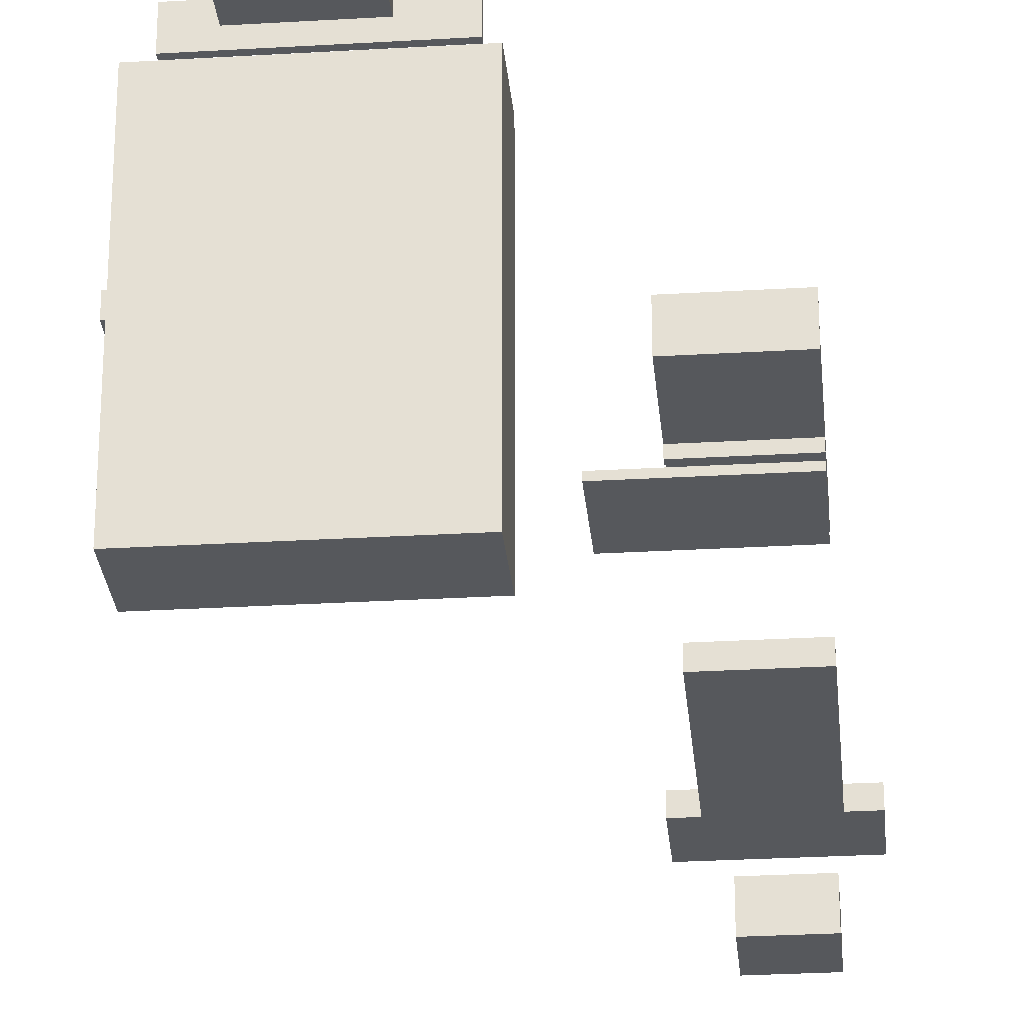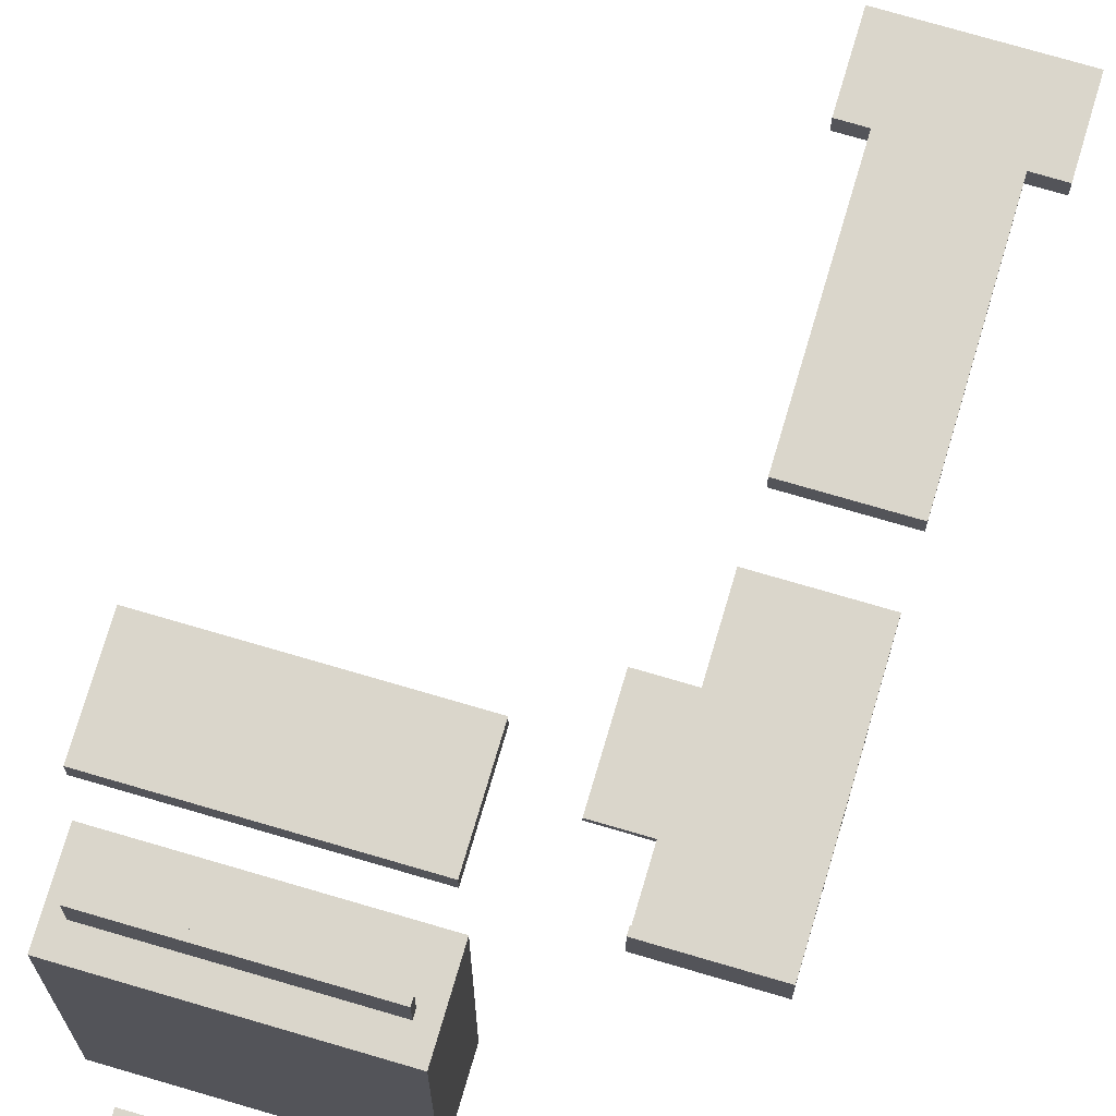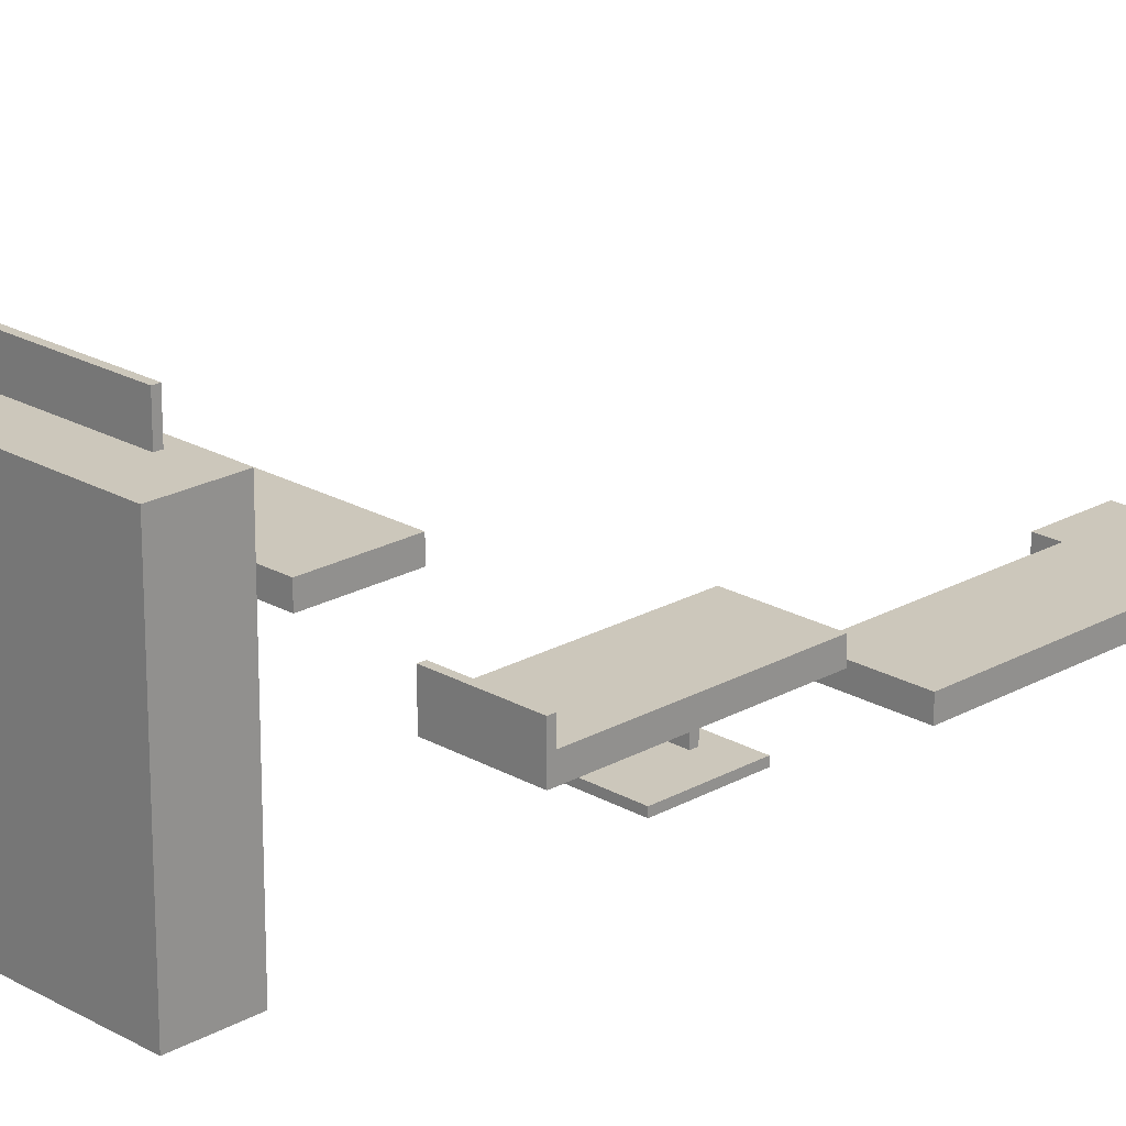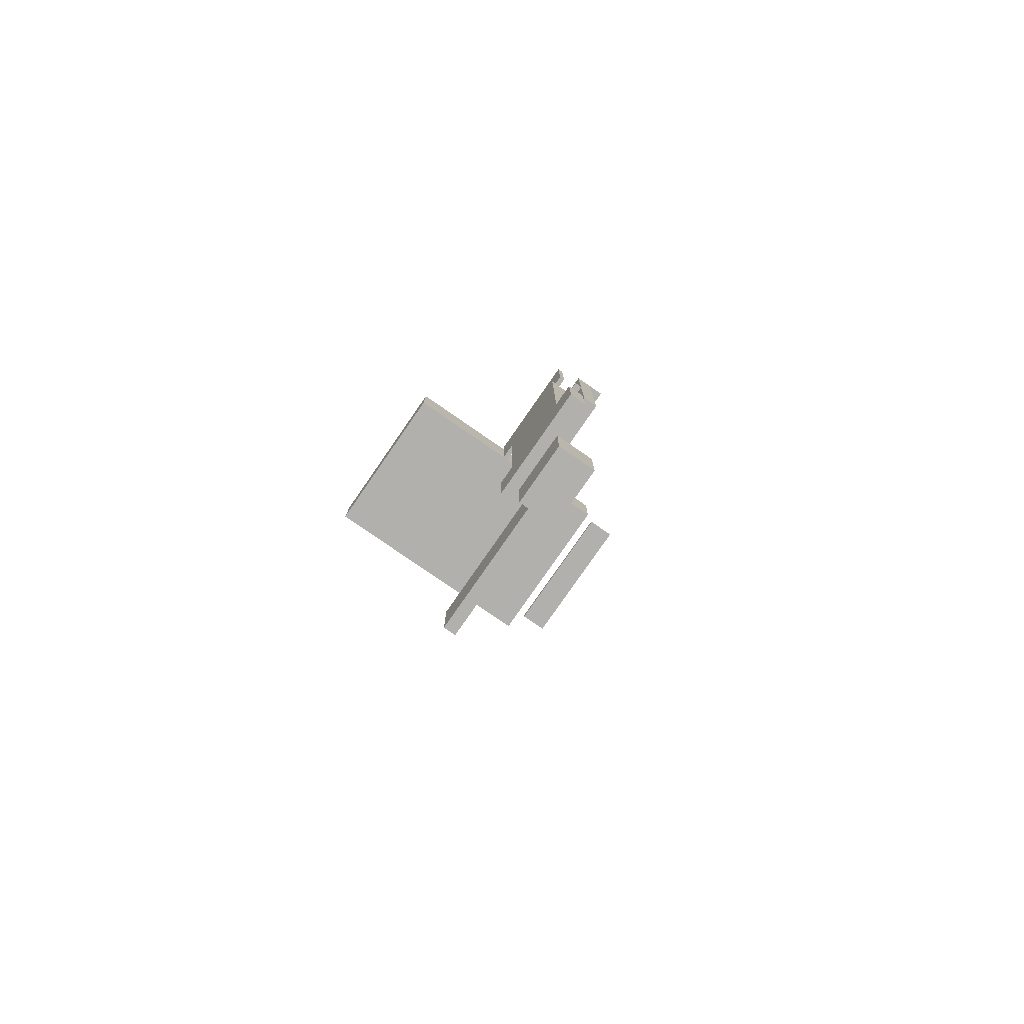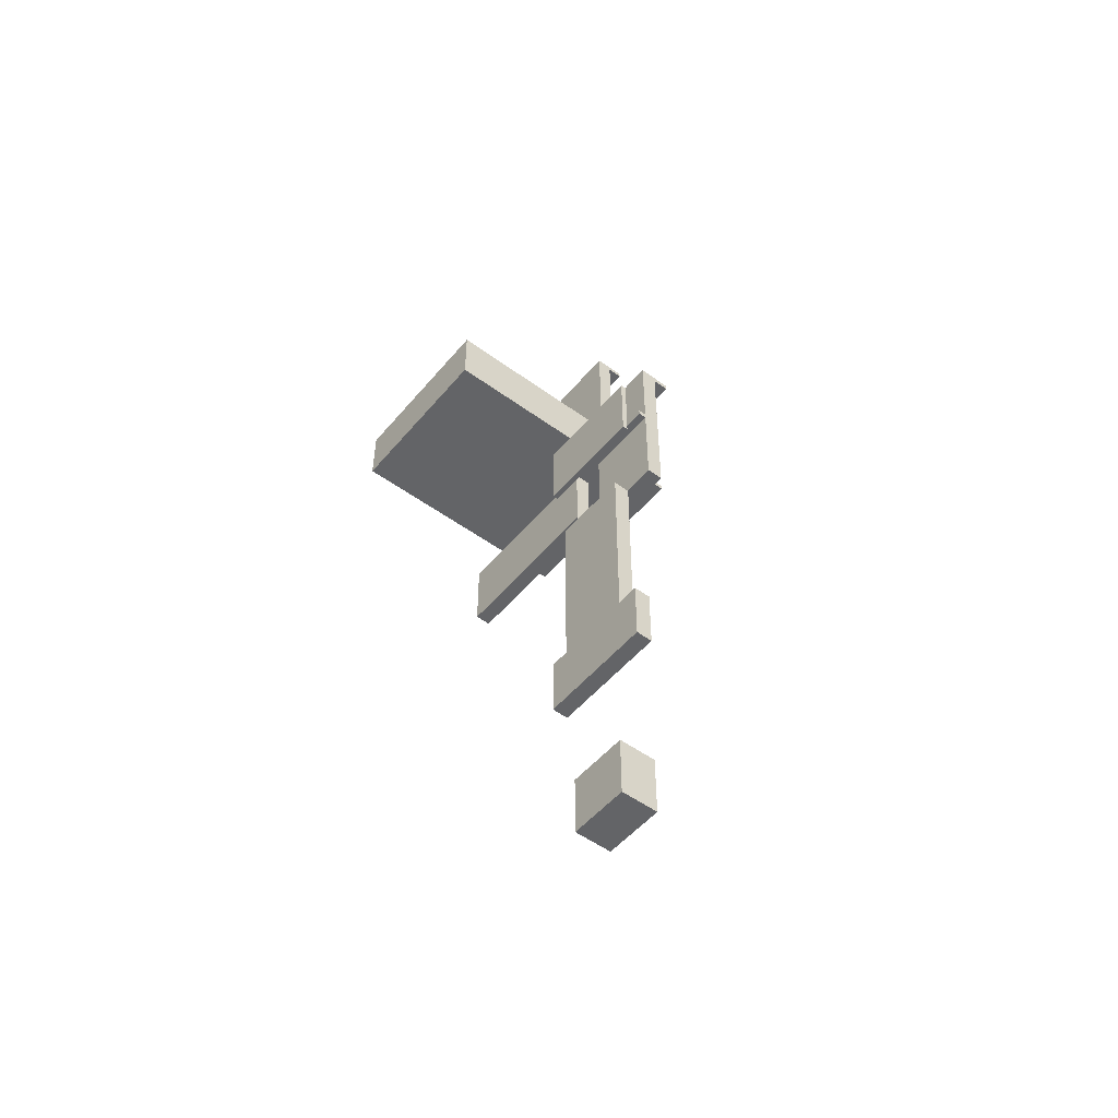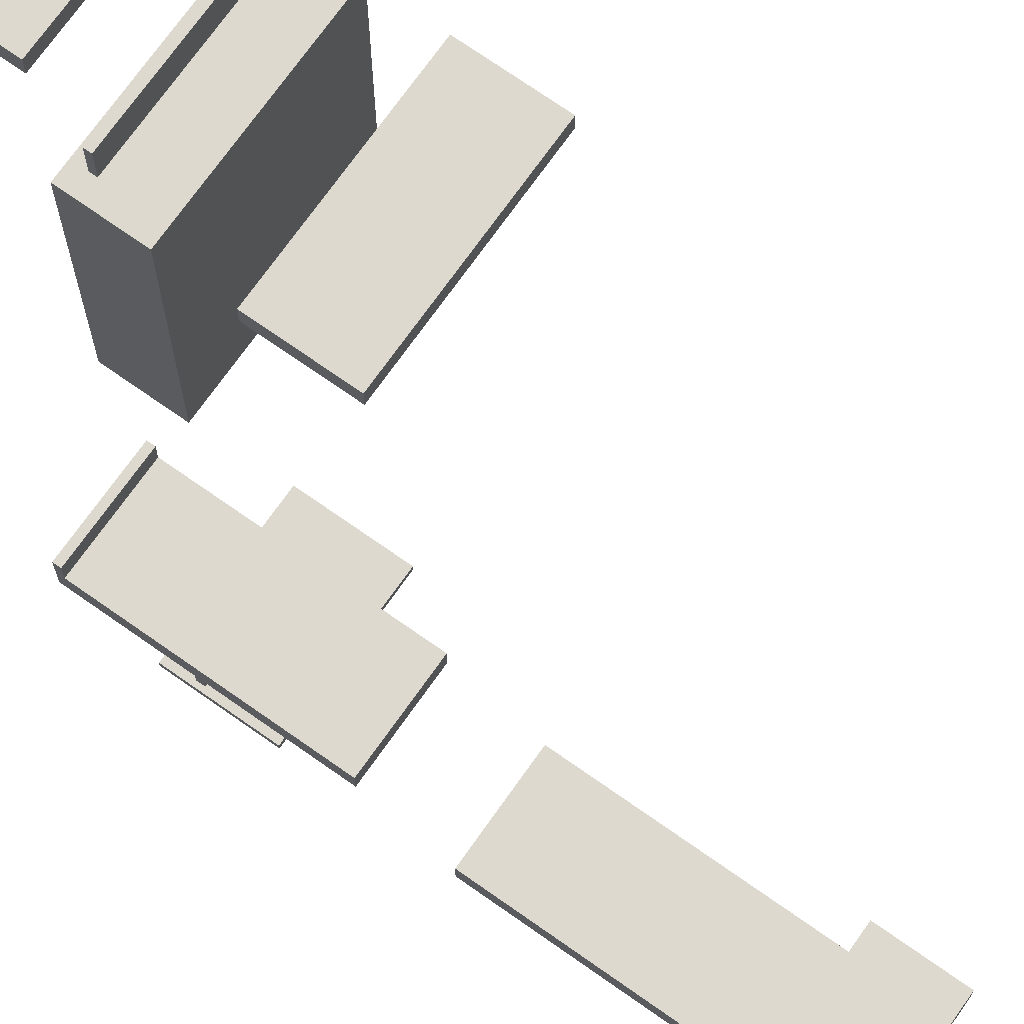
<metadata>
{"format":"obj","ext":"obj","renderer":"f3d","projection":"perspective","resolution":1024,"background":"white","views":[{"elev":-27.9,"azim":5.2,"up":"+Y"},{"elev":73.7,"azim":16.4,"up":"+Y"},{"elev":21.6,"azim":45.3,"up":"+Y"},{"elev":-78.8,"azim":55.3,"up":"+Z"},{"elev":-51.2,"azim":51.5,"up":"+Z"},{"elev":71.8,"azim":125.2,"up":"+Y"}]}
</metadata>
<code>
g Mesh1
v -40 -5 62
v -48 -5 62
v -48 1 62
v -40 1 62
v -76 -5 62
v -83 -5 62
v -83 1 62
v -76 1 62
v -40 -5 40
v -40 1 40
v -83 -5 40
v -83 1 40
v -50 -5 -1
v -72 -5 -1
v -72 8.75 -1
v -50 8.75 -1
v -50 -5 -23
v -50 8.75 -23
v -72 -5 -23
v -72 8.75 -23
v -48 -5 128
v -76 -5 128
v -76 1 128
v -48 1 128
v -48 14.5 149.5
v -48 14.5 183
v -48 17.5 183
v -48 17.5 149.5
v -76 14.5 183
v -76 14.5 149.5
v -76 17.5 149.5
v -76 17.5 183
v -48 14.5 185
v -48 14.5 213.5
v -48 17.5 213.5
v -48 17.5 185
v -76 14.5 213.5
v -76 14.5 185
v -76 17.5 185
v -76 17.5 213.5
v -48 14.5 215.5
v -48 17.5 215.5
v -76 14.5 215.5
v -76 17.5 215.5
v -48 11.5 149.5
v -48 11.5 183
v -76 11.5 183
v -76 11.5 149.5
v -48 11.5 185
v -48 11.5 213.5
v -76 11.5 213.5
v -76 11.5 185
v -48 11.5 215.5
v -76 11.5 215.5
v -48 -1.907e-06 194
v -89.5 -1.907e-06 194
v -89.5 2 194
v -48 2 194
v -48 -1.907e-06 167
v -48 2 167
v -89.5 -1.907e-06 167
v -89.5 2 167
v -76 8.5 183
v -48 8.5 183
v -48 8.5 185
v -76 8.5 185
v -114 52 268.5
v -114 52 332.5
v -142 52 332.5
v -142 52 268.5
v -114 46 334.5
v -142 46 334.5
v -142 52 334.5
v -114 52 334.5
v -114 46 268.5
v -142 46 268.5
v -114 58 332.5
v -114 52 332.5
v -114 52 334.5
v -114 58 334.5
v -142 52 332.5
v -142 58 332.5
v -142 58 334.5
v -142 52 334.5
v -170 23.5 215.5
v -170 23.5 187.5
v -170 29.5 187.5
v -170 29.5 215.5
v -104 23.5 215.5
v -104 29.5 215.5
v -104 23.5 187.5
v -104 29.5 187.5
v -98 -38.5 250
v -162 -38.5 250
v -162 52.5 250
v -98 52.5 250
v -98 -38.5 228
v -98 52.5 228
v -162 -38.5 228
v -162 52.5 228
v -102 58 242
v -157 58 242
v -157 58 244
v -102 58 244
v -102 68.5 242
v -102 68.5 244
v -157 68.5 242
v -157 68.5 244
v -48 23.5 213.5
v -48 17.5 213.5
v -48 17.5 215.5
v -48 23.5 215.5
v -76 17.5 213.5
v -76 23.5 213.5
v -76 23.5 215.5
v -76 17.5 215.5
f 4 3 2 1
f 8 7 6 5
f 10 4 1 9
f 7 12 11 6
f 12 10 9 11
f 1 6 11 9
f 12 7 4 10
f 16 15 14 13
f 18 16 13 17
f 15 20 19 14
f 20 18 17 19
f 13 14 19 17
f 20 15 16 18
f 24 23 22 21
f 3 24 21 2
f 23 8 5 22
f 21 22 5 2
f 8 23 24 3
f 28 27 26 25
f 32 31 30 29
f 31 32 27 28
f 36 35 34 33
f 40 39 38 37
f 39 40 35 36
f 35 42 41 34
f 44 40 37 43
f 27 36 33 26
f 39 32 29 38
f 32 39 36 27
f 46 45 25 26
f 30 48 47 29
f 47 48 45 46
f 50 49 33 34
f 52 51 37 38
f 51 52 49 50
f 41 53 50 34
f 51 54 43 37
f 53 54 51 50
f 42 44 54 53
f 31 28 45 48
f 58 57 56 55
f 60 58 55 59
f 57 62 61 56
f 62 60 59 61
f 55 56 61 59
f 62 57 58 60
f 64 63 47 46
f 52 66 65 49
f 65 66 63 64
f 33 65 64 26
f 66 38 29 63
f 70 69 68 67
f 74 73 72 71
f 67 74 71 75
f 73 70 76 72
f 70 67 75 76
f 71 72 76 75
f 80 79 78 77
f 84 83 82 81
f 83 80 77 82
f 78 81 82 77
f 83 84 79 80
f 88 87 86 85
f 90 88 85 89
f 87 92 91 86
f 92 90 89 91
f 85 86 91 89
f 92 87 88 90
f 96 95 94 93
f 98 96 93 97
f 95 100 99 94
f 100 98 97 99
f 93 94 99 97
f 100 95 96 98
f 104 103 102 101
f 106 104 101 105
f 103 108 107 102
f 108 106 105 107
f 101 102 107 105
f 108 103 104 106
f 112 111 110 109
f 116 115 114 113
f 115 112 109 114
f 110 113 114 109
f 115 116 111 112

</code>
